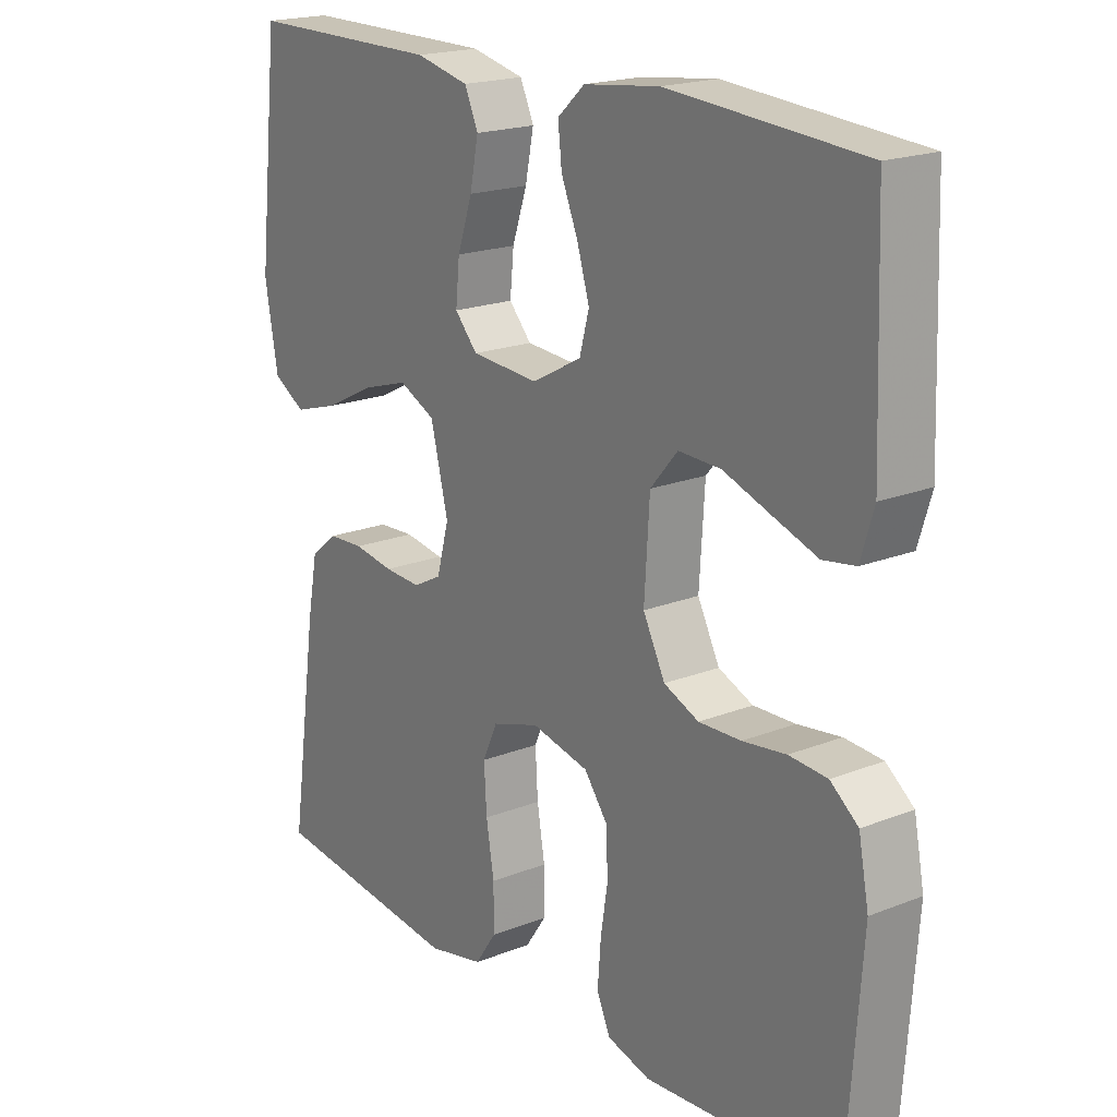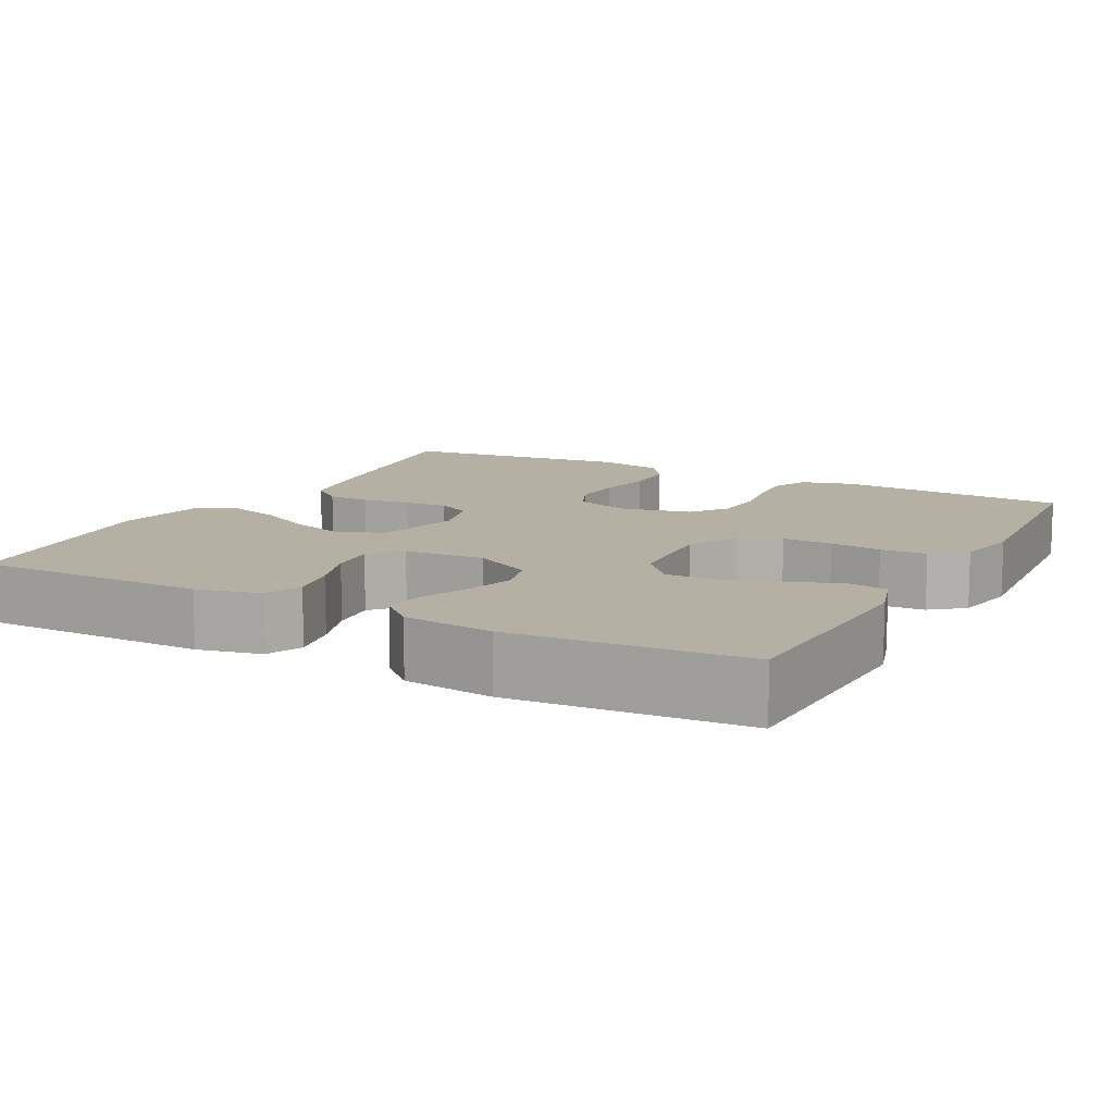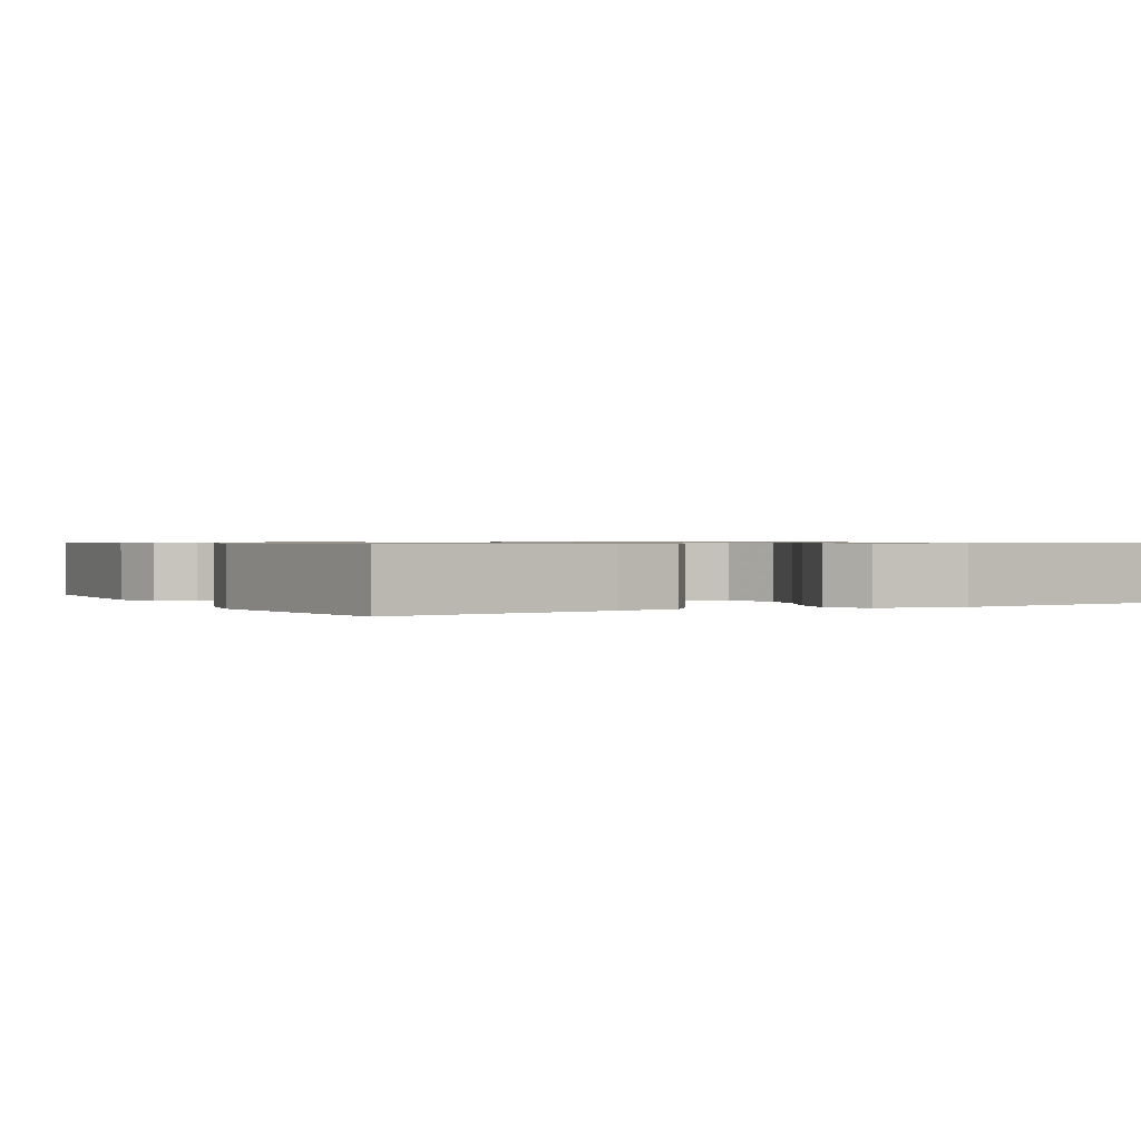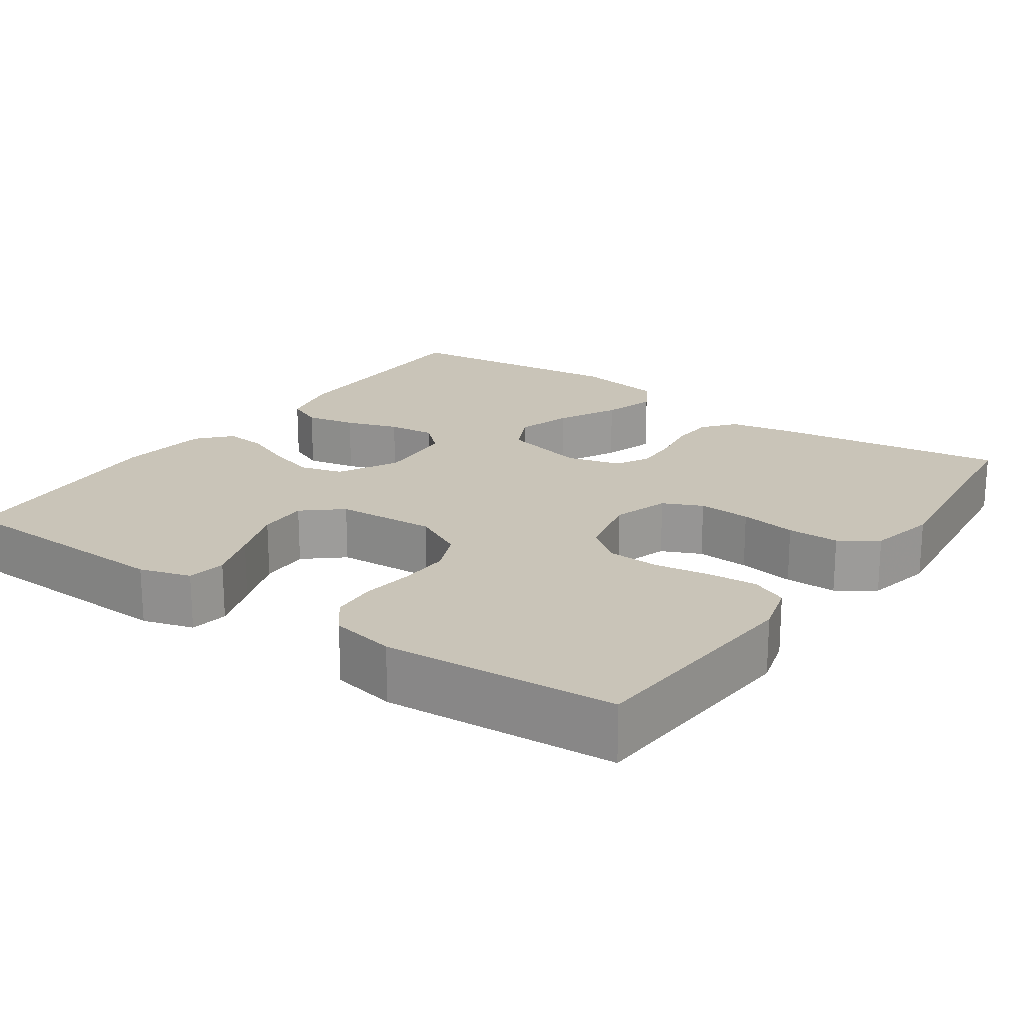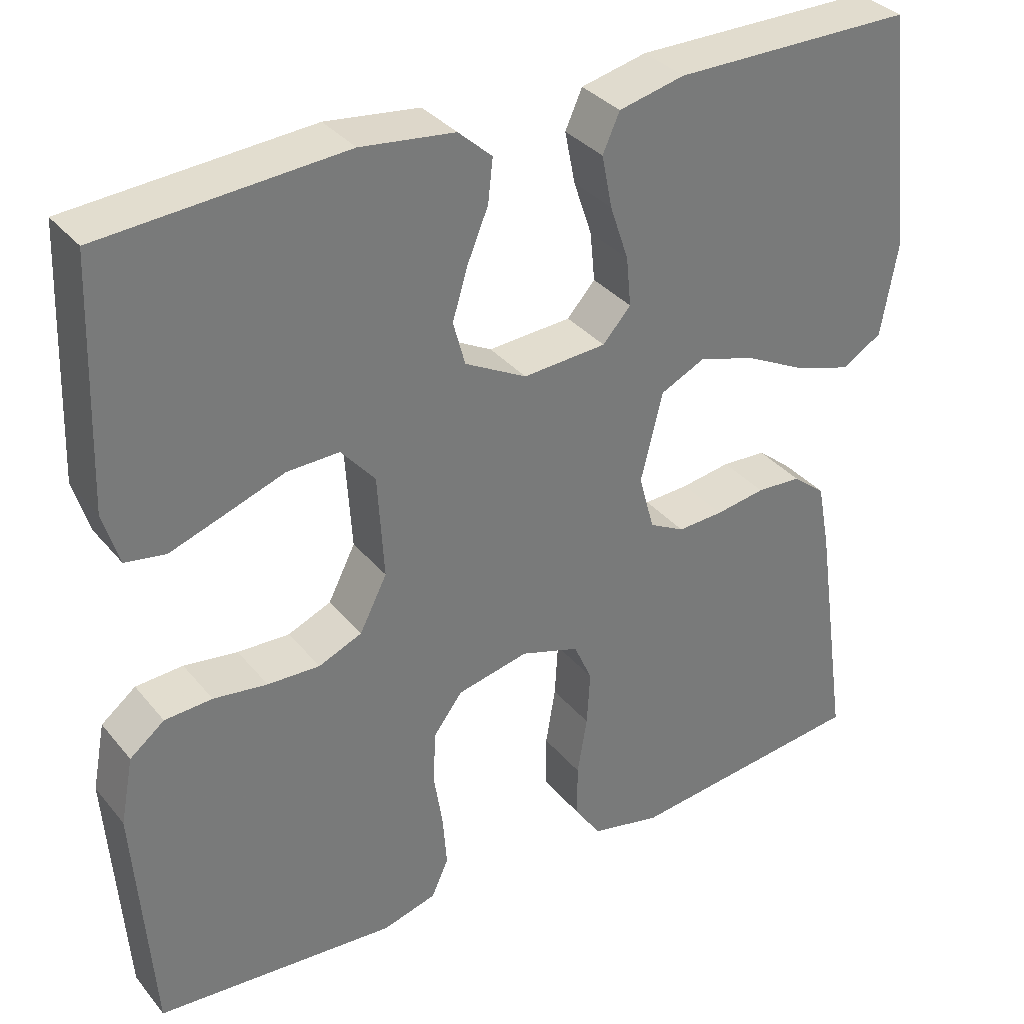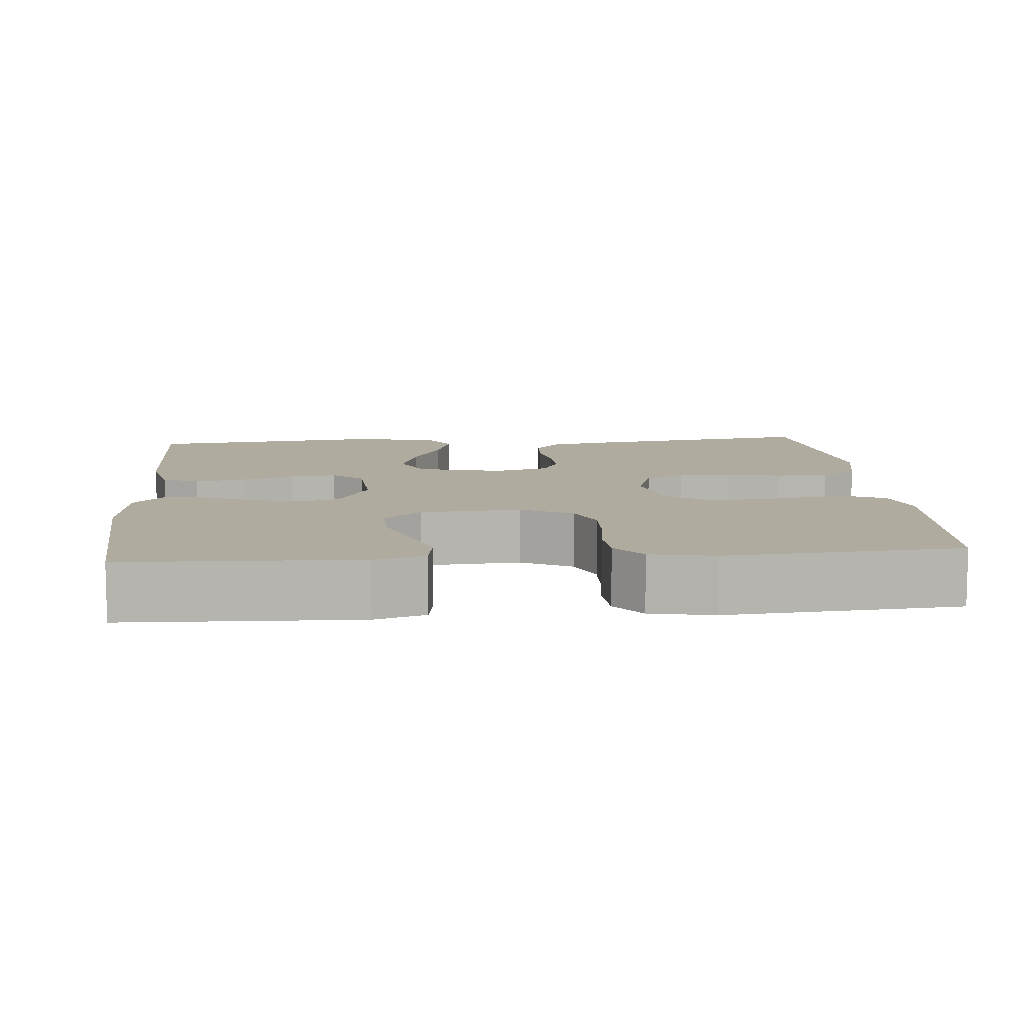
<metadata>
{"format":"obj","ext":"obj","renderer":"f3d","projection":"perspective","resolution":1024,"background":"white","views":[{"elev":19.4,"azim":53.5,"up":"+Z"},{"elev":11.4,"azim":28.0,"up":"+Y"},{"elev":0.8,"azim":-119.0,"up":"+Y"},{"elev":20.1,"azim":125.0,"up":"+Y"},{"elev":34.0,"azim":146.8,"up":"+Z"},{"elev":9.6,"azim":85.0,"up":"+Y"}]}
</metadata>
<code>
v 0.5 0.07 0.5
v 0.511 0.07 0.2
v 0.491 0.07 0.134
v 0.441 0.07 0.126
v 0.372 0.07 0.15
v 0.299 0.07 0.176
v 0.234 0.07 0.178
v 0.192 0.07 0.129
v 0.184 0.07 0
v 0.218 0.07 -0.067
v 0.272 0.07 -0.09
v 0.337 0.07 -0.088
v 0.404 0.07 -0.079
v 0.463 0.07 -0.083
v 0.506 0.07 -0.117
v 0.522 0.07 -0.2
v 0.5 0.07 -0.5
v 0.2 0.07 -0.521
v 0.133 0.07 -0.502
v 0.112 0.07 -0.455
v 0.117 0.07 -0.39
v 0.128 0.07 -0.32
v 0.125 0.07 -0.254
v 0.089 0.07 -0.206
v 0 0.07 -0.186
v -0.073 0.07 -0.209
v -0.096 0.07 -0.26
v -0.092 0.07 -0.328
v -0.08 0.07 -0.401
v -0.08 0.07 -0.468
v -0.113 0.07 -0.516
v -0.2 0.07 -0.535
v -0.5 0.07 -0.5
v -0.457 0.07 -0.2
v -0.441 0.07 -0.116
v -0.4 0.07 -0.083
v -0.344 0.07 -0.08
v -0.282 0.07 -0.09
v -0.225 0.07 -0.093
v -0.181 0.07 -0.07
v -0.162 0.07 0
v -0.189 0.07 0.11
v -0.245 0.07 0.137
v -0.317 0.07 0.115
v -0.394 0.07 0.076
v -0.463 0.07 0.055
v -0.513 0.07 0.085
v -0.533 0.07 0.2
v -0.5 0.07 0.5
v -0.2 0.07 0.5
v -0.118 0.07 0.481
v -0.097 0.07 0.434
v -0.11 0.07 0.369
v -0.133 0.07 0.301
v -0.139 0.07 0.24
v -0.104 0.07 0.201
v 0 0.07 0.194
v 0.077 0.07 0.235
v 0.092 0.07 0.29
v 0.073 0.07 0.353
v 0.047 0.07 0.416
v 0.041 0.07 0.47
v 0.083 0.07 0.508
v 0.2 0.07 0.522
v 0.5 0 0.5
v 0.511 0 0.2
v 0.491 0 0.134
v 0.441 0 0.126
v 0.372 0 0.15
v 0.299 0 0.176
v 0.234 0 0.178
v 0.192 0 0.129
v 0.184 0 0
v 0.218 0 -0.067
v 0.272 0 -0.09
v 0.337 0 -0.088
v 0.404 0 -0.079
v 0.463 0 -0.083
v 0.506 0 -0.117
v 0.522 0 -0.2
v 0.5 0 -0.5
v 0.2 0 -0.521
v 0.133 0 -0.502
v 0.112 0 -0.455
v 0.117 0 -0.39
v 0.128 0 -0.32
v 0.125 0 -0.254
v 0.089 0 -0.206
v 0 0 -0.186
v -0.073 0 -0.209
v -0.096 0 -0.26
v -0.092 0 -0.328
v -0.08 0 -0.401
v -0.08 0 -0.468
v -0.113 0 -0.516
v -0.2 0 -0.535
v -0.5 0 -0.5
v -0.457 0 -0.2
v -0.441 0 -0.116
v -0.4 0 -0.083
v -0.344 0 -0.08
v -0.282 0 -0.09
v -0.225 0 -0.093
v -0.181 0 -0.07
v -0.162 0 0
v -0.189 0 0.11
v -0.245 0 0.137
v -0.317 0 0.115
v -0.394 0 0.076
v -0.463 0 0.055
v -0.513 0 0.085
v -0.533 0 0.2
v -0.5 0 0.5
v -0.2 0 0.5
v -0.118 0 0.481
v -0.097 0 0.434
v -0.11 0 0.369
v -0.133 0 0.301
v -0.139 0 0.24
v -0.104 0 0.201
v 0 0 0.194
v 0.077 0 0.235
v 0.092 0 0.29
v 0.073 0 0.353
v 0.047 0 0.416
v 0.041 0 0.47
v 0.083 0 0.508
v 0.2 0 0.522
f 4 5 6
f 3 4 6
f 2 3 6
f 1 2 6
f 64 1 6
f 63 64 6
f 62 63 6
f 61 62 6
f 60 61 6
f 59 60 6 7
f 58 59 7 8
f 57 58 8 9
f 56 57 9 10
f 52 53 54
f 51 52 54
f 50 51 54
f 49 50 54
f 48 49 54
f 47 48 54
f 46 47 54
f 45 46 54
f 44 45 54
f 43 44 54 55
f 42 43 55 56
f 36 37 38
f 35 36 38
f 34 35 38
f 33 34 38
f 32 33 38
f 31 32 38
f 30 31 38
f 29 30 38
f 28 29 38
f 27 28 38 39
f 26 27 39 40
f 20 21 22
f 19 20 22
f 18 19 22
f 17 18 22
f 16 17 22
f 15 16 22
f 14 15 22
f 13 14 22
f 12 13 22
f 11 12 22 23
f 10 11 23 24
f 10 24 25
f 56 10 25
f 42 56 25
f 41 42 25
f 25 26 40 41
f 70 69 68
f 70 68 67
f 70 67 66
f 70 66 65
f 70 65 128
f 70 128 127
f 70 127 126
f 70 126 125
f 70 125 124
f 71 70 124 123
f 72 71 123 122
f 73 72 122 121
f 74 73 121 120
f 118 117 116
f 118 116 115
f 118 115 114
f 118 114 113
f 118 113 112
f 118 112 111
f 118 111 110
f 118 110 109
f 118 109 108
f 119 118 108 107
f 120 119 107 106
f 102 101 100
f 102 100 99
f 102 99 98
f 102 98 97
f 102 97 96
f 102 96 95
f 102 95 94
f 102 94 93
f 102 93 92
f 103 102 92 91
f 104 103 91 90
f 86 85 84
f 86 84 83
f 86 83 82
f 86 82 81
f 86 81 80
f 86 80 79
f 86 79 78
f 86 78 77
f 86 77 76
f 87 86 76 75
f 88 87 75 74
f 89 88 74
f 89 74 120
f 89 120 106
f 89 106 105
f 105 104 90 89
f 1 65 66 2
f 2 66 67 3
f 3 67 68 4
f 4 68 69 5
f 5 69 70 6
f 6 70 71 7
f 7 71 72 8
f 8 72 73 9
f 9 73 74 10
f 10 74 75 11
f 11 75 76 12
f 12 76 77 13
f 13 77 78 14
f 14 78 79 15
f 15 79 80 16
f 16 80 81 17
f 17 81 82 18
f 18 82 83 19
f 19 83 84 20
f 20 84 85 21
f 21 85 86 22
f 22 86 87 23
f 23 87 88 24
f 24 88 89 25
f 25 89 90 26
f 26 90 91 27
f 27 91 92 28
f 28 92 93 29
f 29 93 94 30
f 30 94 95 31
f 31 95 96 32
f 32 96 97 33
f 33 97 98 34
f 34 98 99 35
f 35 99 100 36
f 36 100 101 37
f 37 101 102 38
f 38 102 103 39
f 39 103 104 40
f 40 104 105 41
f 41 105 106 42
f 42 106 107 43
f 43 107 108 44
f 44 108 109 45
f 45 109 110 46
f 46 110 111 47
f 47 111 112 48
f 48 112 113 49
f 49 113 114 50
f 50 114 115 51
f 51 115 116 52
f 52 116 117 53
f 53 117 118 54
f 54 118 119 55
f 55 119 120 56
f 56 120 121 57
f 57 121 122 58
f 58 122 123 59
f 59 123 124 60
f 60 124 125 61
f 61 125 126 62
f 62 126 127 63
f 63 127 128 64
f 64 128 65 1

</code>
